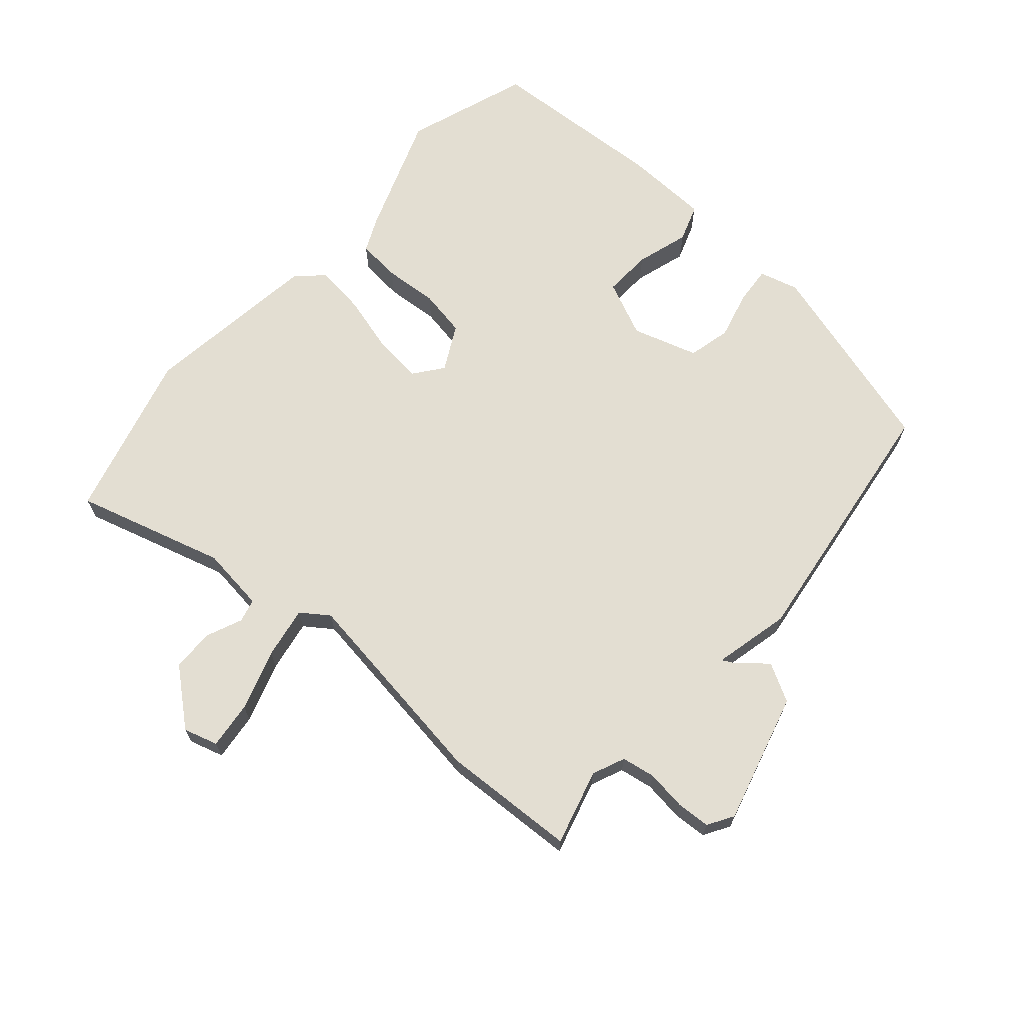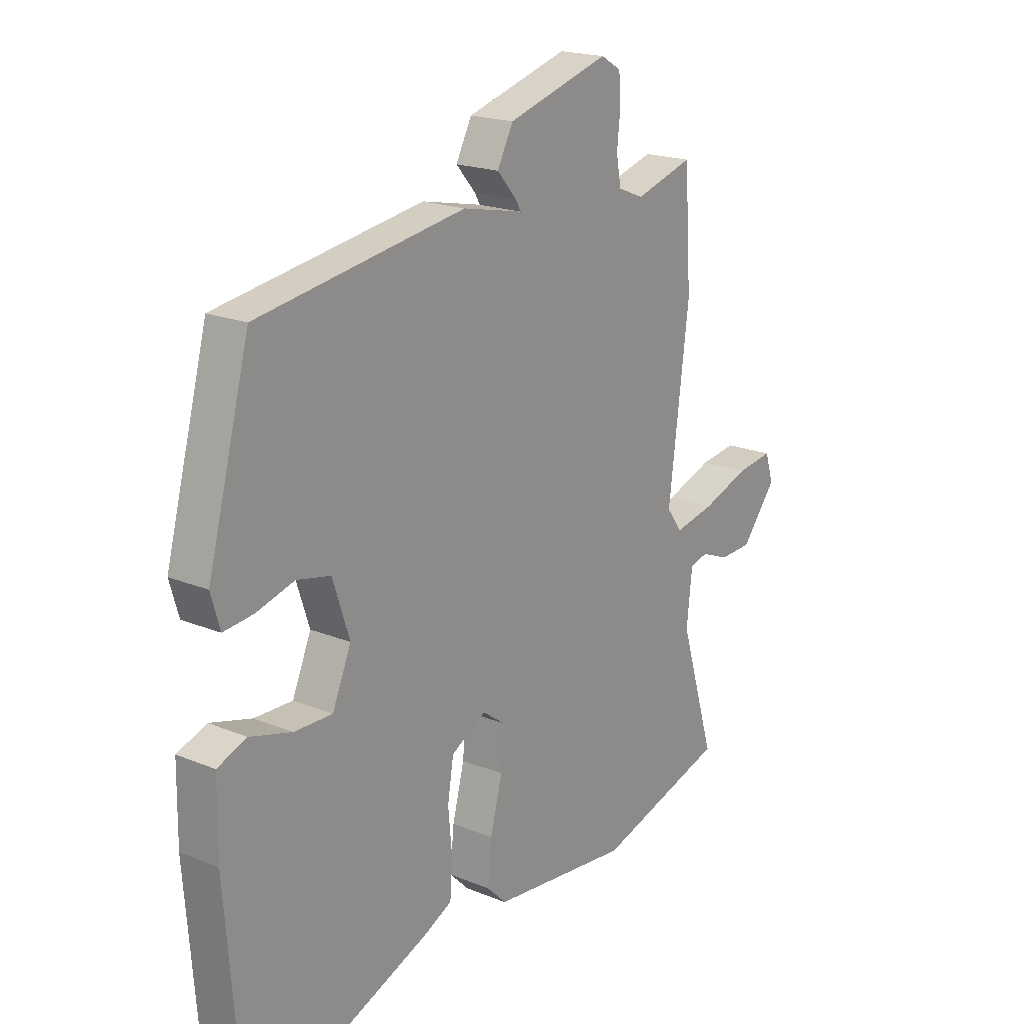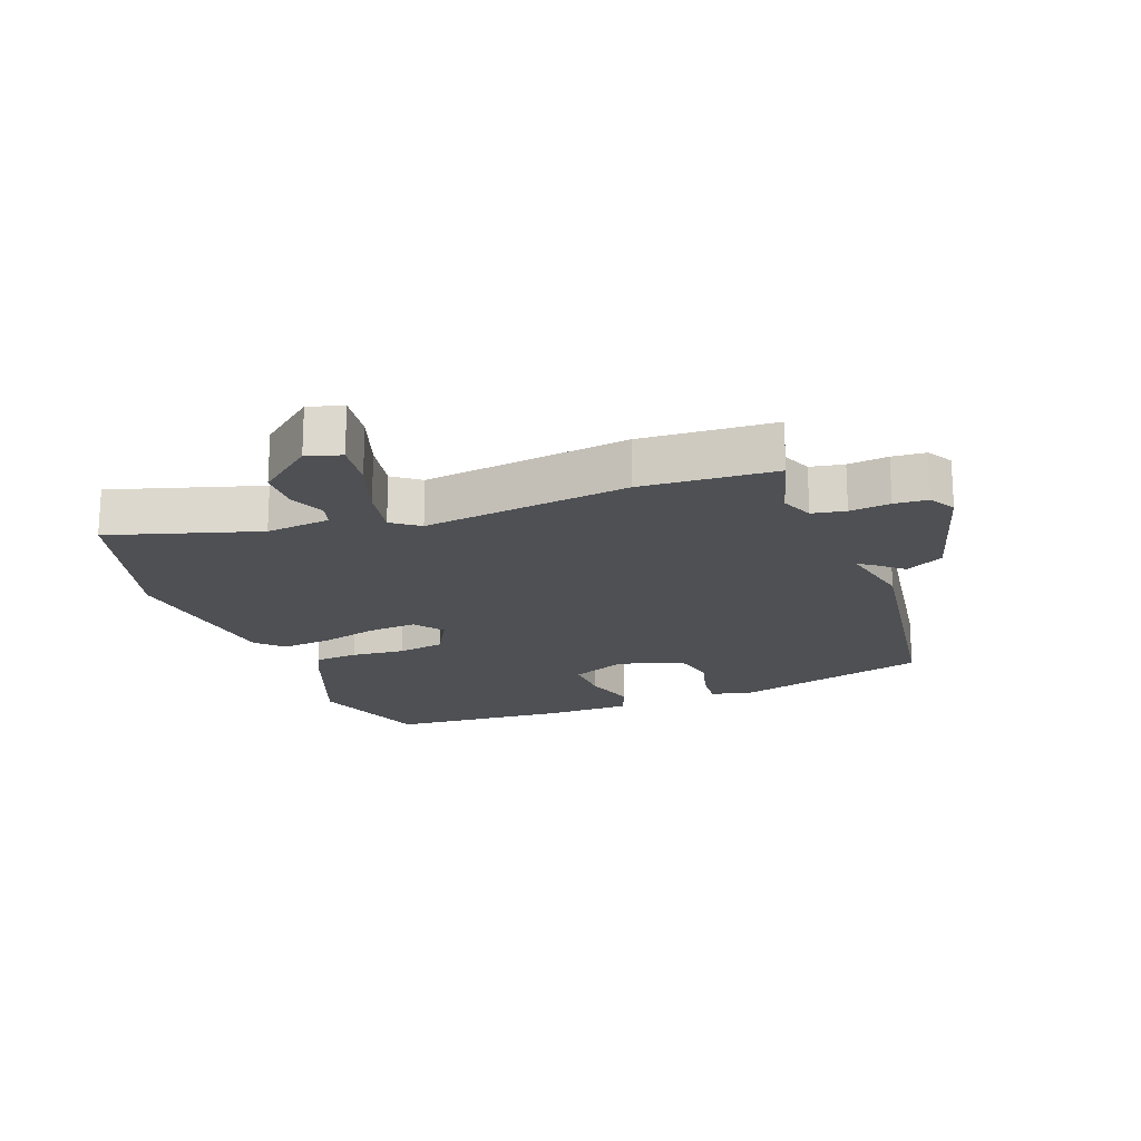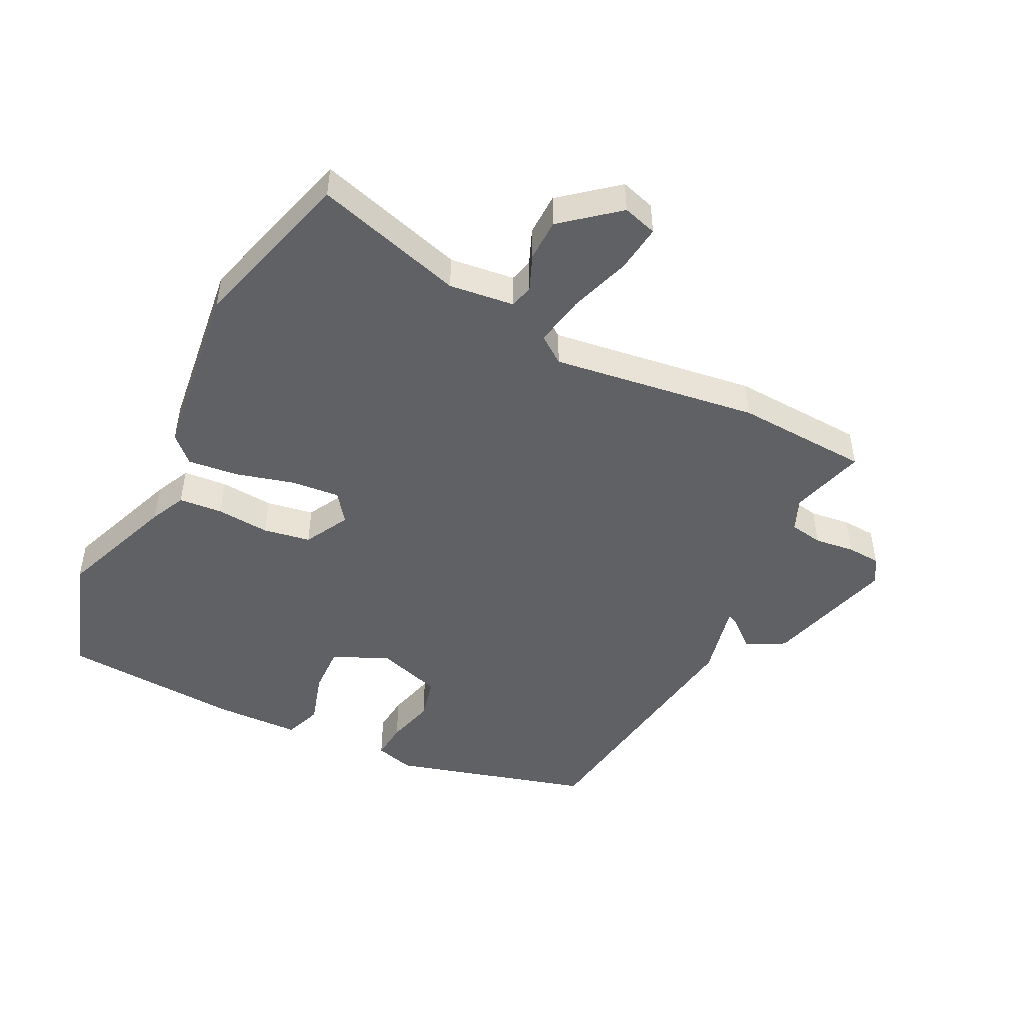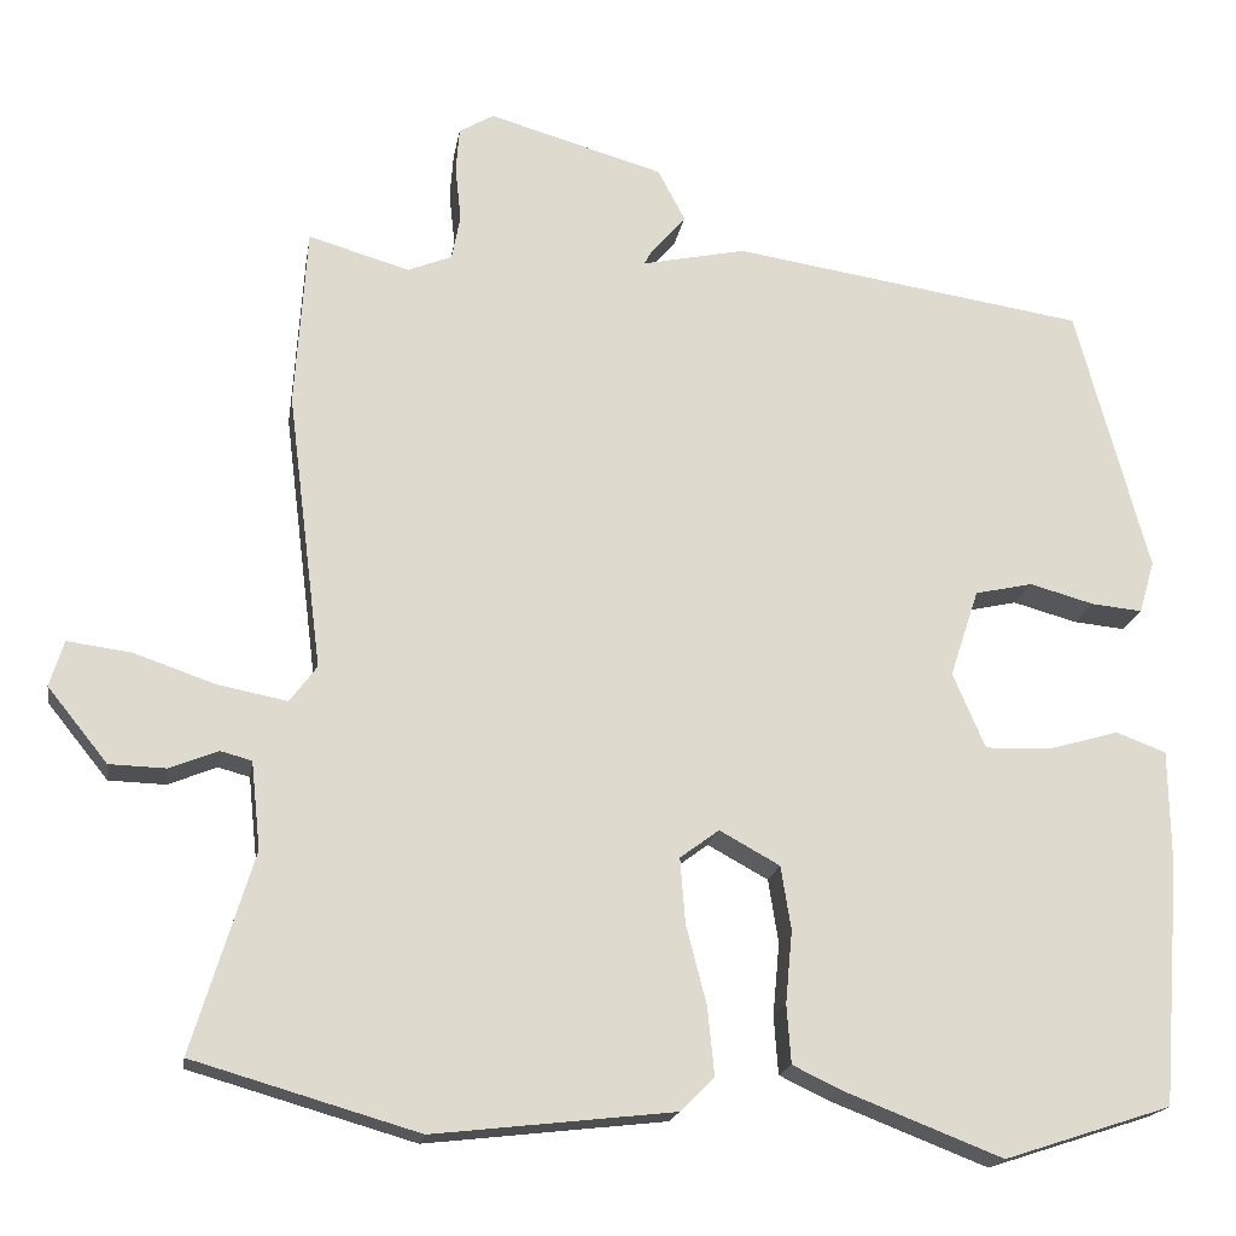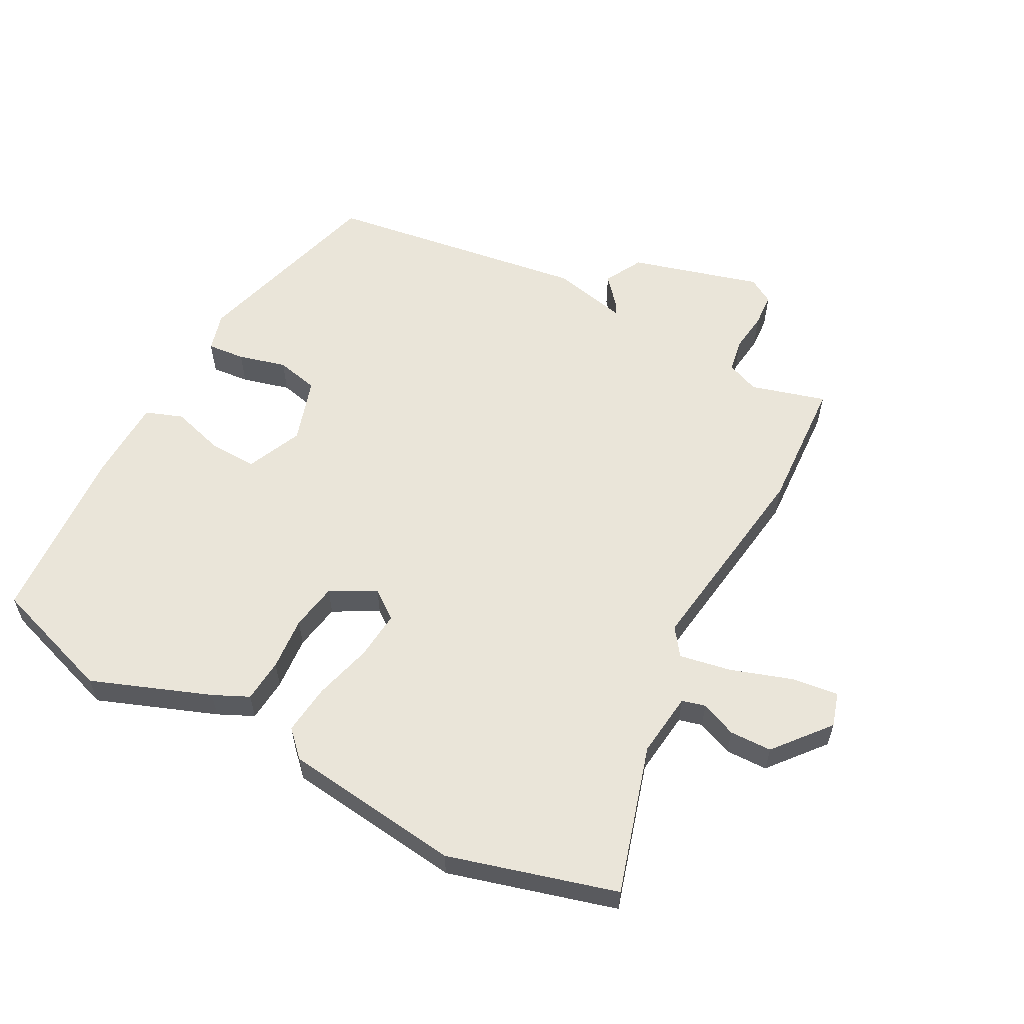
<metadata>
{"format":"obj","ext":"obj","renderer":"f3d","projection":"perspective","resolution":1024,"background":"white","views":[{"elev":67.7,"azim":-47.7,"up":"+Y"},{"elev":19.6,"azim":127.2,"up":"+Z"},{"elev":-18.8,"azim":-69.2,"up":"+Y"},{"elev":-47.7,"azim":-115.9,"up":"+Y"},{"elev":-18.4,"azim":-9.1,"up":"+Z"},{"elev":57.9,"azim":-151.4,"up":"+Y"}]}
</metadata>
<code>
v 0.447 0.07 0.479
v 0.532 0.07 0.164
v 0.514 0.07 0.102
v 0.454 0.07 0.108
v 0.378 0.07 0.129
v 0.31 0.07 0.114
v 0.276 0.07 0.011
v 0.314 0.07 -0.078
v 0.391 0.07 -0.076
v 0.475 0.07 -0.052
v 0.534 0.07 -0.074
v 0.536 0.07 -0.21
v 0.514 0.07 -0.495
v 0.317 0.07 -0.559
v 0.129 0.07 -0.486
v 0.073 0.07 -0.459
v 0.068 0.07 -0.39
v 0.076 0.07 -0.305
v 0.064 0.07 -0.23
v -0.007 0.07 -0.191
v -0.053 0.07 -0.225
v -0.047 0.07 -0.302
v -0.023 0.07 -0.395
v -0.015 0.07 -0.475
v -0.055 0.07 -0.515
v -0.338 0.07 -0.547
v -0.603 0.07 -0.47
v -0.531 0.07 -0.235
v -0.542 0.07 -0.132
v -0.579 0.07 -0.122
v -0.636 0.07 -0.145
v -0.703 0.07 -0.143
v -0.774 0.07 -0.055
v -0.757 0.07 -0.001
v -0.682 0.07 -0.011
v -0.586 0.07 -0.044
v -0.504 0.07 -0.06
v -0.472 0.07 -0.017
v -0.513 0.07 0.31
v -0.499 0.07 0.522
v -0.38 0.07 0.487
v -0.328 0.07 0.508
v -0.318 0.07 0.561
v -0.325 0.07 0.625
v -0.321 0.07 0.678
v -0.28 0.07 0.702
v -0.074 0.07 0.642
v -0.042 0.07 0.581
v -0.082 0.07 0.535
v -0.092 0.07 0.517
v 0.03 0.07 0.543
v 0.447 0 0.479
v 0.532 0 0.164
v 0.514 0 0.102
v 0.454 0 0.108
v 0.378 0 0.129
v 0.31 0 0.114
v 0.276 0 0.011
v 0.314 0 -0.078
v 0.391 0 -0.076
v 0.475 0 -0.052
v 0.534 0 -0.074
v 0.536 0 -0.21
v 0.514 0 -0.495
v 0.317 0 -0.559
v 0.129 0 -0.486
v 0.073 0 -0.459
v 0.068 0 -0.39
v 0.076 0 -0.305
v 0.064 0 -0.23
v -0.007 0 -0.191
v -0.053 0 -0.225
v -0.047 0 -0.302
v -0.023 0 -0.395
v -0.015 0 -0.475
v -0.055 0 -0.515
v -0.338 0 -0.547
v -0.603 0 -0.47
v -0.531 0 -0.235
v -0.542 0 -0.132
v -0.579 0 -0.122
v -0.636 0 -0.145
v -0.703 0 -0.143
v -0.774 0 -0.055
v -0.757 0 -0.001
v -0.682 0 -0.011
v -0.586 0 -0.044
v -0.504 0 -0.06
v -0.472 0 -0.017
v -0.513 0 0.31
v -0.499 0 0.522
v -0.38 0 0.487
v -0.328 0 0.508
v -0.318 0 0.561
v -0.325 0 0.625
v -0.321 0 0.678
v -0.28 0 0.702
v -0.074 0 0.642
v -0.042 0 0.581
v -0.082 0 0.535
v -0.092 0 0.517
v 0.03 0 0.543
f 3 4 5
f 2 3 5
f 1 2 5
f 51 1 5
f 50 51 5
f 47 48 49
f 46 47 49
f 45 46 49
f 44 45 49
f 43 44 49
f 42 43 49 50
f 50 5 6
f 42 50 6
f 41 42 6
f 41 6 7
f 40 41 7
f 39 40 7
f 38 39 7
f 34 35 36
f 33 34 36
f 32 33 36
f 31 32 36
f 30 31 36
f 29 30 36 37
f 38 7 8
f 37 38 8
f 29 37 8
f 28 29 8
f 26 27 28
f 25 26 28
f 24 25 28
f 23 24 28
f 22 23 28
f 16 17 18
f 15 16 18
f 14 15 18
f 13 14 18
f 12 13 18
f 11 12 18
f 10 11 18
f 9 10 18
f 9 18 19
f 8 9 19 20
f 21 22 28
f 20 21 28
f 8 20 28
f 56 55 54
f 56 54 53
f 56 53 52
f 56 52 102
f 56 102 101
f 100 99 98
f 100 98 97
f 100 97 96
f 100 96 95
f 100 95 94
f 101 100 94 93
f 57 56 101
f 57 101 93
f 57 93 92
f 58 57 92
f 58 92 91
f 58 91 90
f 58 90 89
f 87 86 85
f 87 85 84
f 87 84 83
f 87 83 82
f 87 82 81
f 88 87 81 80
f 59 58 89
f 59 89 88
f 59 88 80
f 59 80 79
f 79 78 77
f 79 77 76
f 79 76 75
f 79 75 74
f 79 74 73
f 69 68 67
f 69 67 66
f 69 66 65
f 69 65 64
f 69 64 63
f 69 63 62
f 69 62 61
f 69 61 60
f 70 69 60
f 71 70 60 59
f 79 73 72
f 79 72 71
f 79 71 59
f 1 52 53 2
f 2 53 54 3
f 3 54 55 4
f 4 55 56 5
f 5 56 57 6
f 6 57 58 7
f 7 58 59 8
f 8 59 60 9
f 9 60 61 10
f 10 61 62 11
f 11 62 63 12
f 12 63 64 13
f 13 64 65 14
f 14 65 66 15
f 15 66 67 16
f 16 67 68 17
f 17 68 69 18
f 18 69 70 19
f 19 70 71 20
f 20 71 72 21
f 21 72 73 22
f 22 73 74 23
f 23 74 75 24
f 24 75 76 25
f 25 76 77 26
f 26 77 78 27
f 27 78 79 28
f 28 79 80 29
f 29 80 81 30
f 30 81 82 31
f 31 82 83 32
f 32 83 84 33
f 33 84 85 34
f 34 85 86 35
f 35 86 87 36
f 36 87 88 37
f 37 88 89 38
f 38 89 90 39
f 39 90 91 40
f 40 91 92 41
f 41 92 93 42
f 42 93 94 43
f 43 94 95 44
f 44 95 96 45
f 45 96 97 46
f 46 97 98 47
f 47 98 99 48
f 48 99 100 49
f 49 100 101 50
f 50 101 102 51
f 51 102 52 1

</code>
